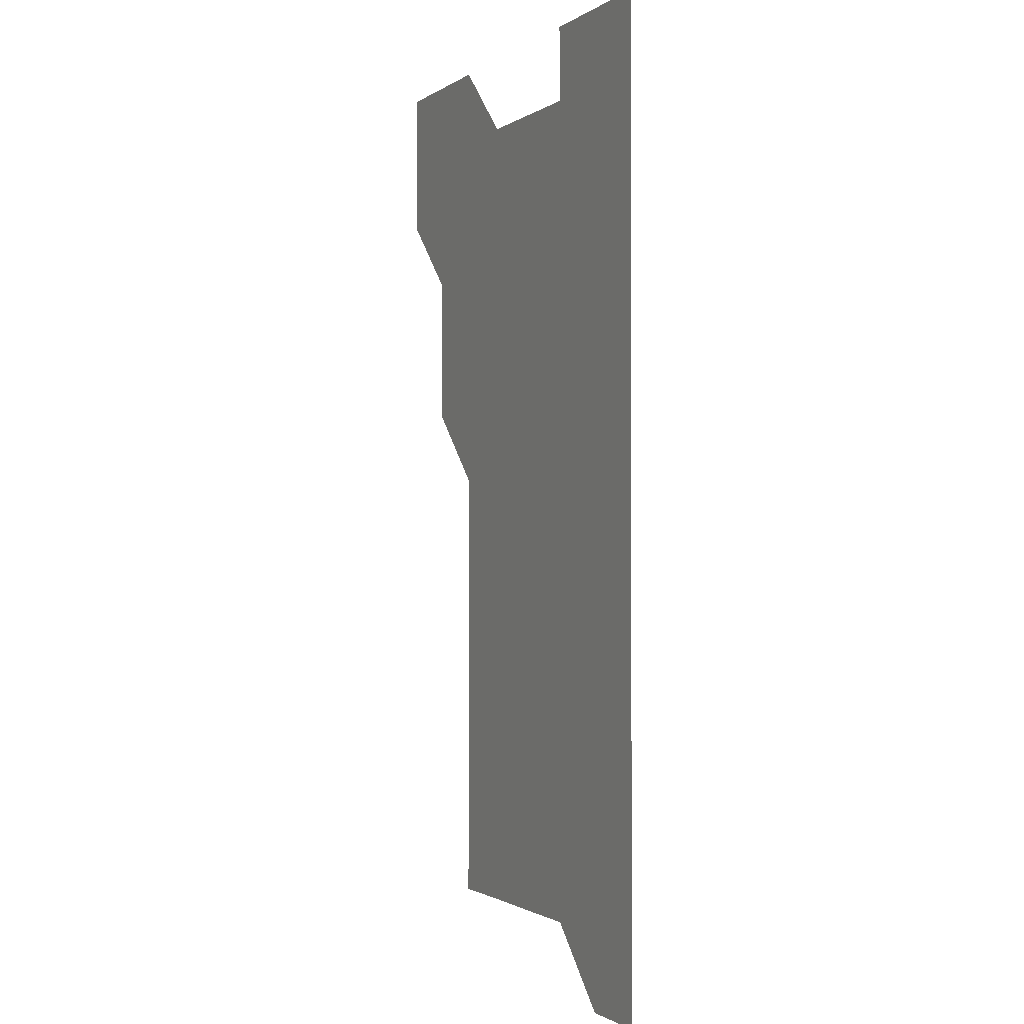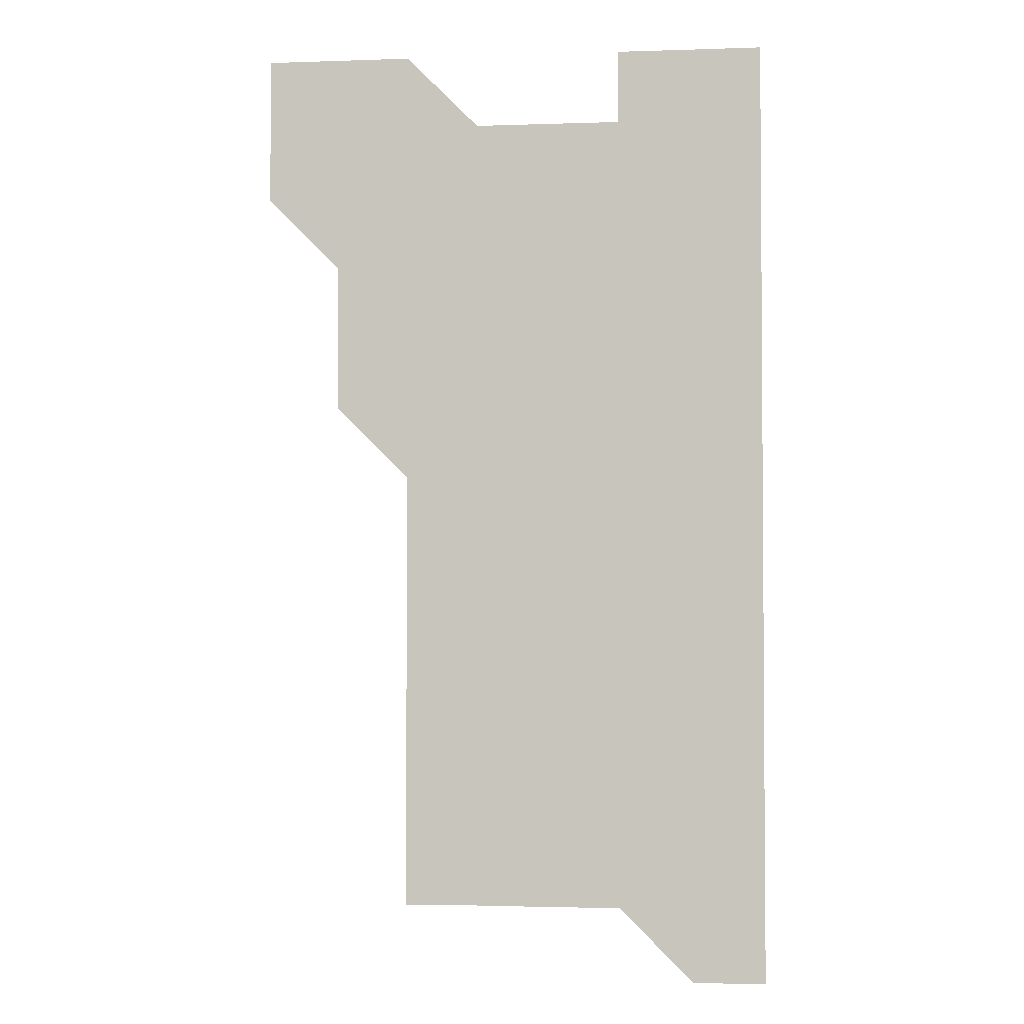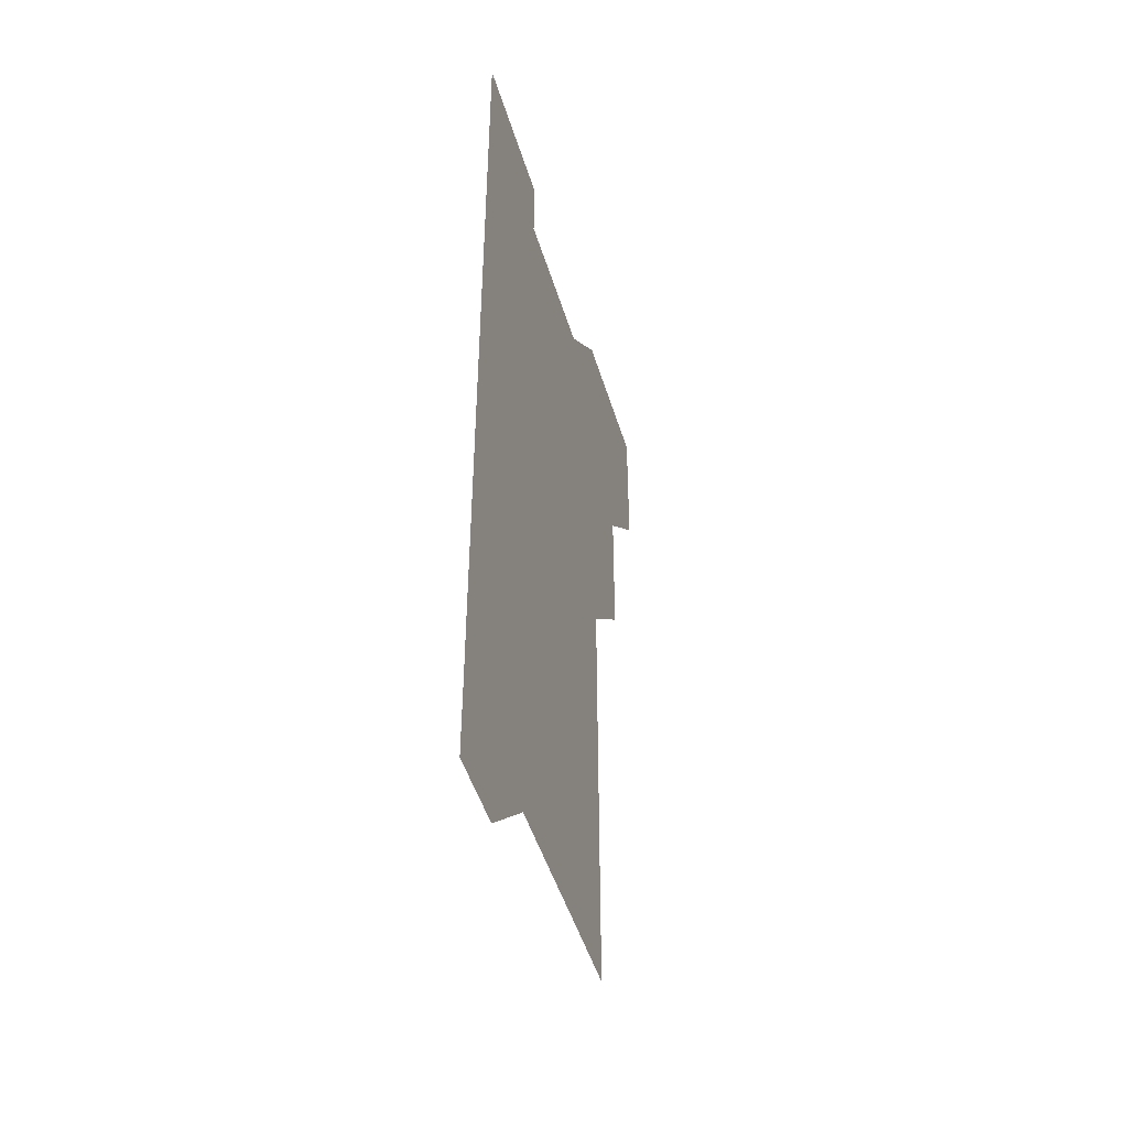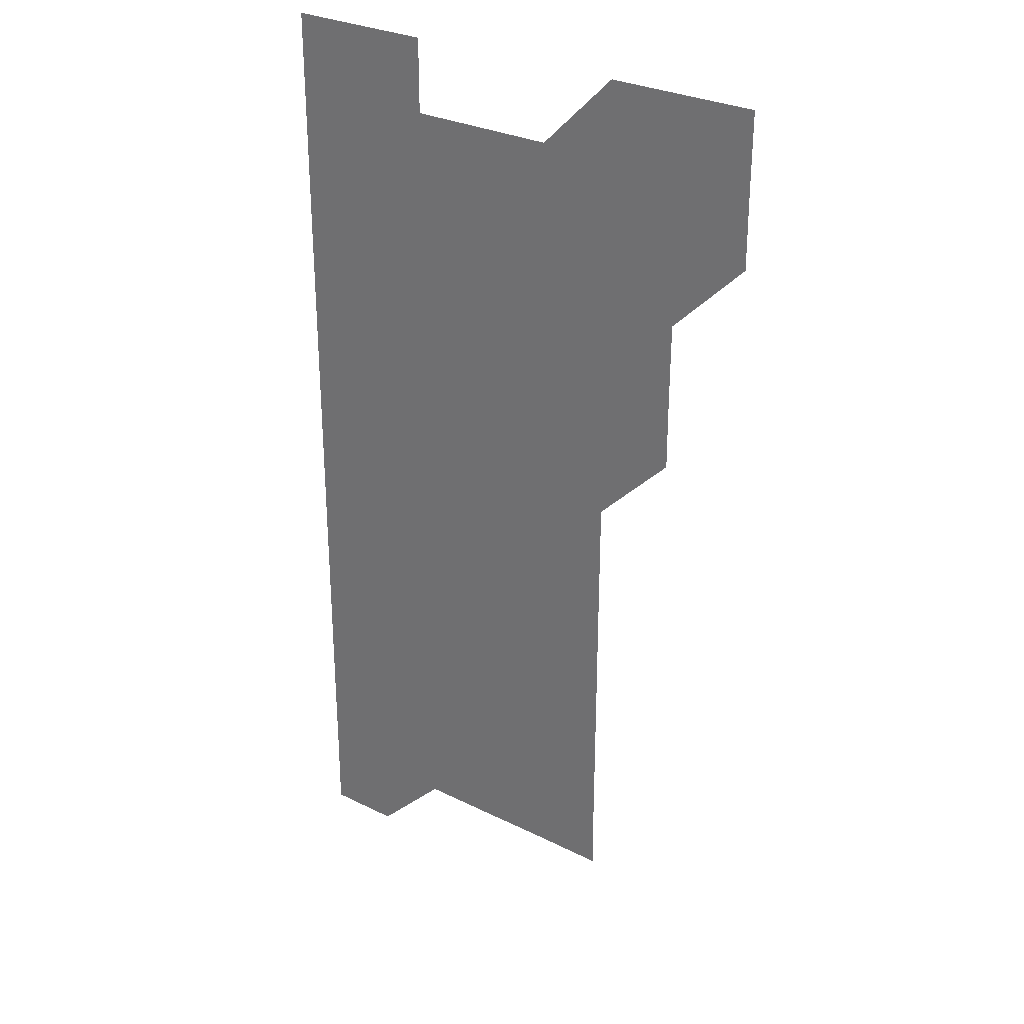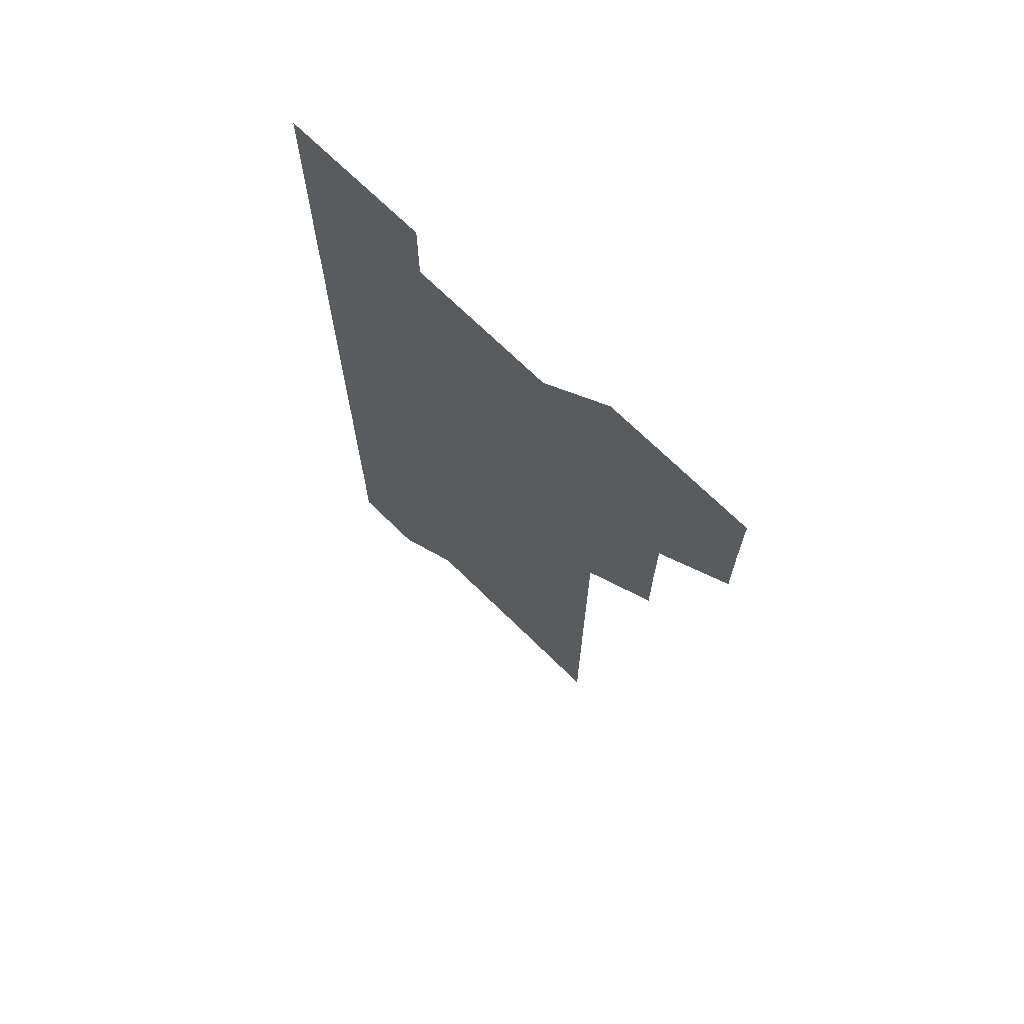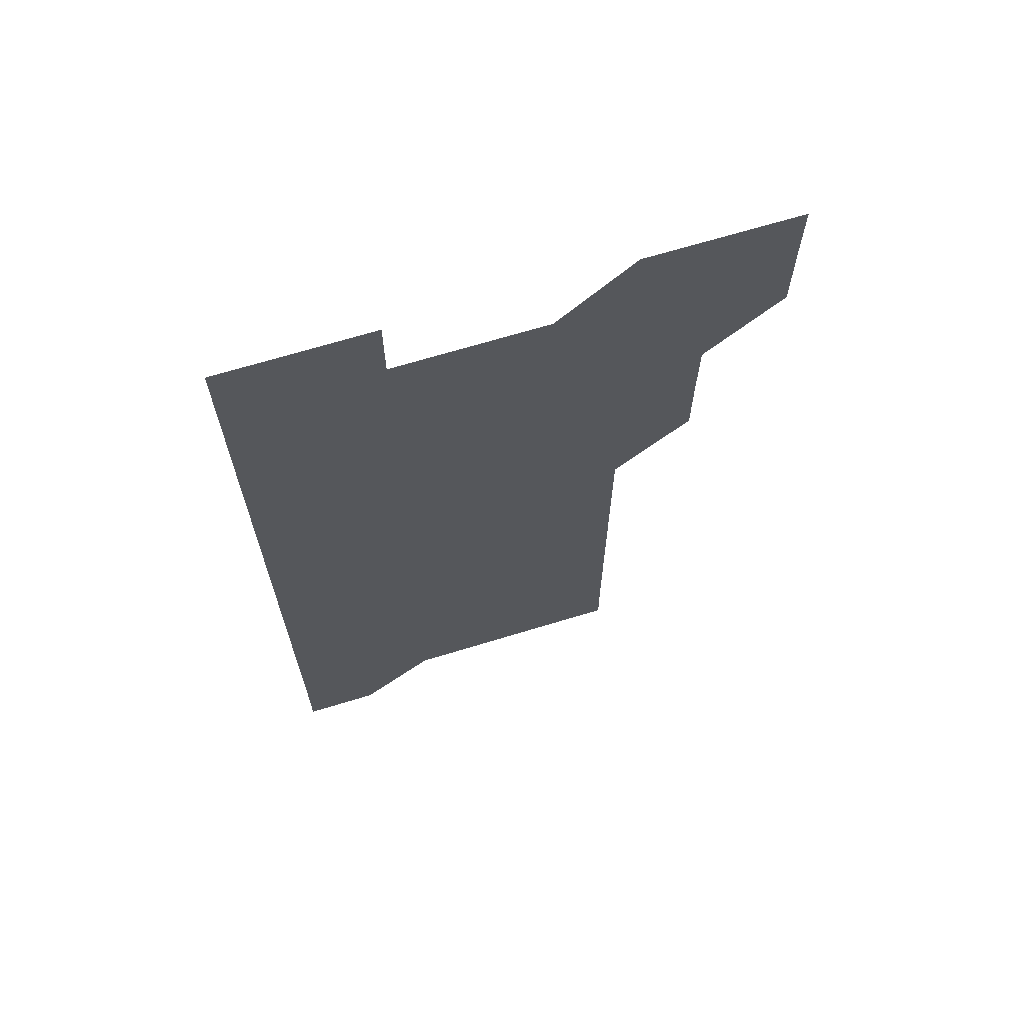
<metadata>
{"format":"obj","ext":"obj","renderer":"f3d","projection":"perspective","resolution":1024,"background":"white","views":[{"elev":-1.2,"azim":64.8,"up":"+Y"},{"elev":-2.8,"azim":6.7,"up":"+Y"},{"elev":-48.0,"azim":106.6,"up":"+Y"},{"elev":29.2,"azim":-143.7,"up":"+Y"},{"elev":70.8,"azim":-135.6,"up":"+Y"},{"elev":68.2,"azim":163.0,"up":"+Y"}]}
</metadata>
<code>
v 480.9 510.9 0
v 481.1 540.9 0
v 481 571 0
v 510.9 420.9 0
v 511 450.9 0
v 510.9 481 0
v 511.2 511.1 0
v 511 541 0
v 511 571 0
v 540.9 210.9 0
v 541.1 240.8 0
v 541.1 270.9 0
v 541.1 300.9 0
v 541.1 330.9 0
v 541 360.9 0
v 541 390.9 0
v 541.1 421.1 0
v 541 451 0
v 541 481 0
v 541 511 0
v 541 541 0
v 541 571 0
v 570.9 211.1 0
v 571.1 241.1 0
v 571 271.1 0
v 571 301 0
v 571 331.1 0
v 571 361.1 0
v 571 391.1 0
v 571 421 0
v 571 451 0
v 571 481 0
v 571.1 511 0
v 571 541 0
v 601 211 0
v 601 241 0
v 601 271.1 0
v 601 301.1 0
v 601 331 0
v 601 361 0
v 601 391.1 0
v 601 421.1 0
v 601 451 0
v 601 481 0
v 601 511 0
v 601 541 0
v 631.1 211 0
v 631 241.1 0
v 631 271.1 0
v 631 301.1 0
v 631 331.1 0
v 631 361 0
v 631 391.1 0
v 631 421 0
v 631 451 0
v 631 481 0
v 631 511 0
v 631 541 0
v 631 571 0
v 661.1 181 0
v 661 211.1 0
v 660.9 241.1 0
v 660.9 271.1 0
v 661 301 0
v 660.9 331.1 0
v 661 361.1 0
v 661 391 0
v 660.9 421.1 0
v 661 451 0
v 661 481 0
v 661 511 0
v 661 541 0
v 661 571 0
v 691 180.9 0
v 690.9 210.9 0
v 691 240.9 0
v 691 270.9 0
v 690.9 300.9 0
v 691 330.9 0
v 691 360.9 0
v 691 391 0
v 691 420.9 0
v 691 451 0
v 691 481 0
v 691 511 0
v 691 541 0
v 691 571 0
f 6 7 1
f 1 7 2
f 7 8 2
f 2 8 3
f 8 9 3
f 16 17 4
f 4 17 5
f 17 18 5
f 5 18 6
f 18 19 6
f 6 19 7
f 19 20 7
f 7 20 8
f 20 21 8
f 8 21 9
f 21 22 9
f 10 23 11
f 23 24 11
f 11 24 12
f 24 25 12
f 12 25 13
f 25 26 13
f 13 26 14
f 26 27 14
f 14 27 15
f 27 28 15
f 15 28 16
f 28 29 16
f 16 29 17
f 29 30 17
f 17 30 18
f 30 31 18
f 18 31 19
f 31 32 19
f 19 32 20
f 32 33 20
f 20 33 21
f 33 34 21
f 21 34 22
f 23 35 24
f 35 36 24
f 24 36 25
f 36 37 25
f 25 37 26
f 37 38 26
f 26 38 27
f 38 39 27
f 27 39 28
f 39 40 28
f 28 40 29
f 40 41 29
f 29 41 30
f 41 42 30
f 30 42 31
f 42 43 31
f 31 43 32
f 43 44 32
f 32 44 33
f 44 45 33
f 33 45 34
f 45 46 34
f 35 47 36
f 47 48 36
f 36 48 37
f 48 49 37
f 37 49 38
f 49 50 38
f 38 50 39
f 50 51 39
f 39 51 40
f 51 52 40
f 40 52 41
f 52 53 41
f 41 53 42
f 53 54 42
f 42 54 43
f 54 55 43
f 43 55 44
f 55 56 44
f 44 56 45
f 56 57 45
f 45 57 46
f 57 58 46
f 60 61 47
f 47 61 48
f 61 62 48
f 48 62 49
f 62 63 49
f 49 63 50
f 63 64 50
f 50 64 51
f 64 65 51
f 51 65 52
f 65 66 52
f 52 66 53
f 66 67 53
f 53 67 54
f 67 68 54
f 54 68 55
f 68 69 55
f 55 69 56
f 69 70 56
f 56 70 57
f 70 71 57
f 57 71 58
f 71 72 58
f 58 72 59
f 72 73 59
f 60 74 61
f 74 75 61
f 61 75 62
f 75 76 62
f 62 76 63
f 76 77 63
f 63 77 64
f 77 78 64
f 64 78 65
f 78 79 65
f 65 79 66
f 79 80 66
f 66 80 67
f 80 81 67
f 67 81 68
f 81 82 68
f 68 82 69
f 82 83 69
f 69 83 70
f 83 84 70
f 70 84 71
f 84 85 71
f 71 85 72
f 85 86 72
f 72 86 73
f 86 87 73

</code>
